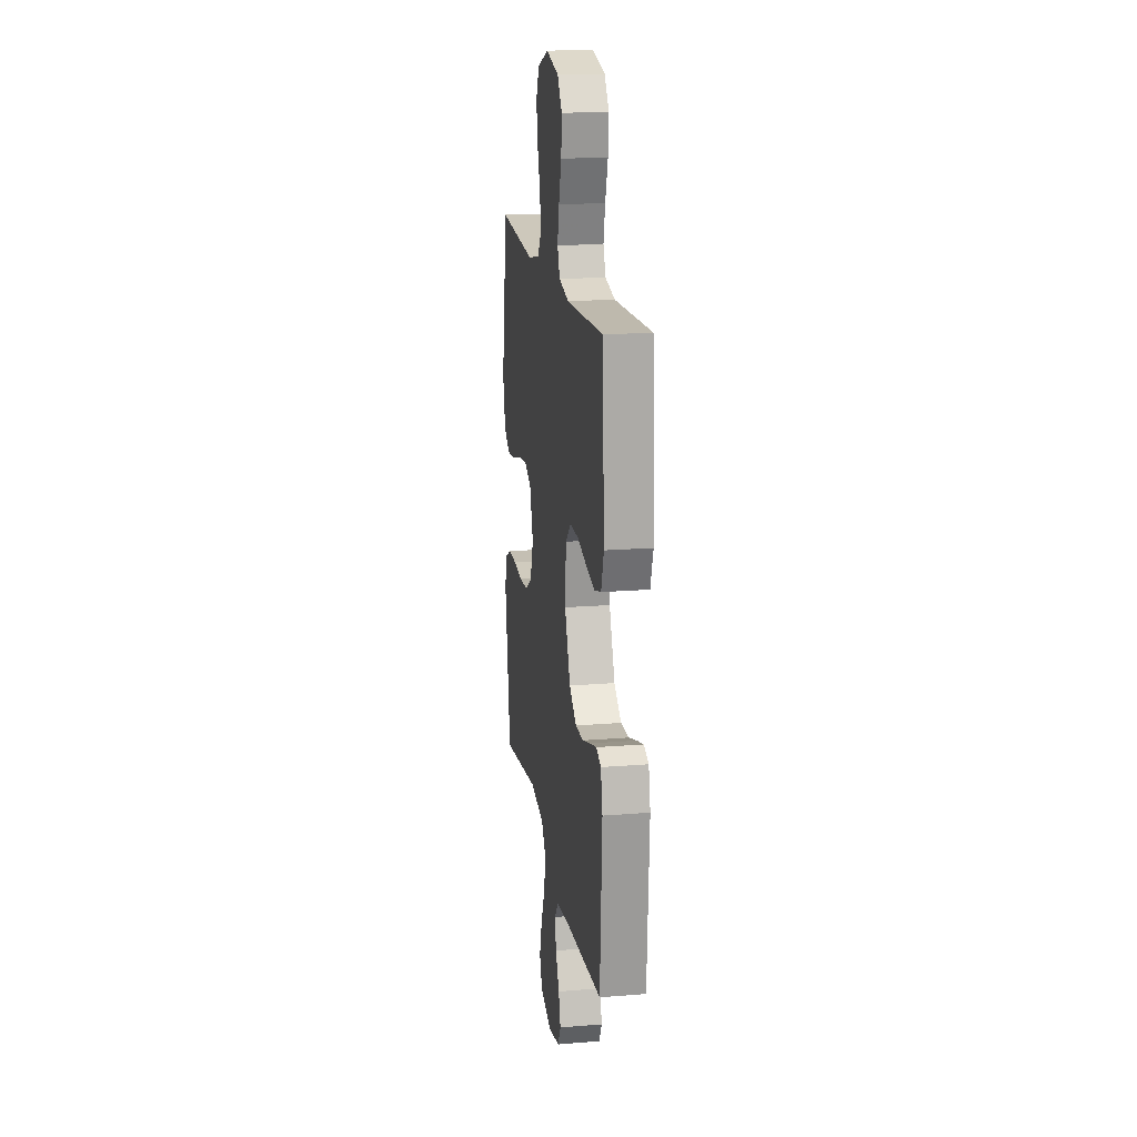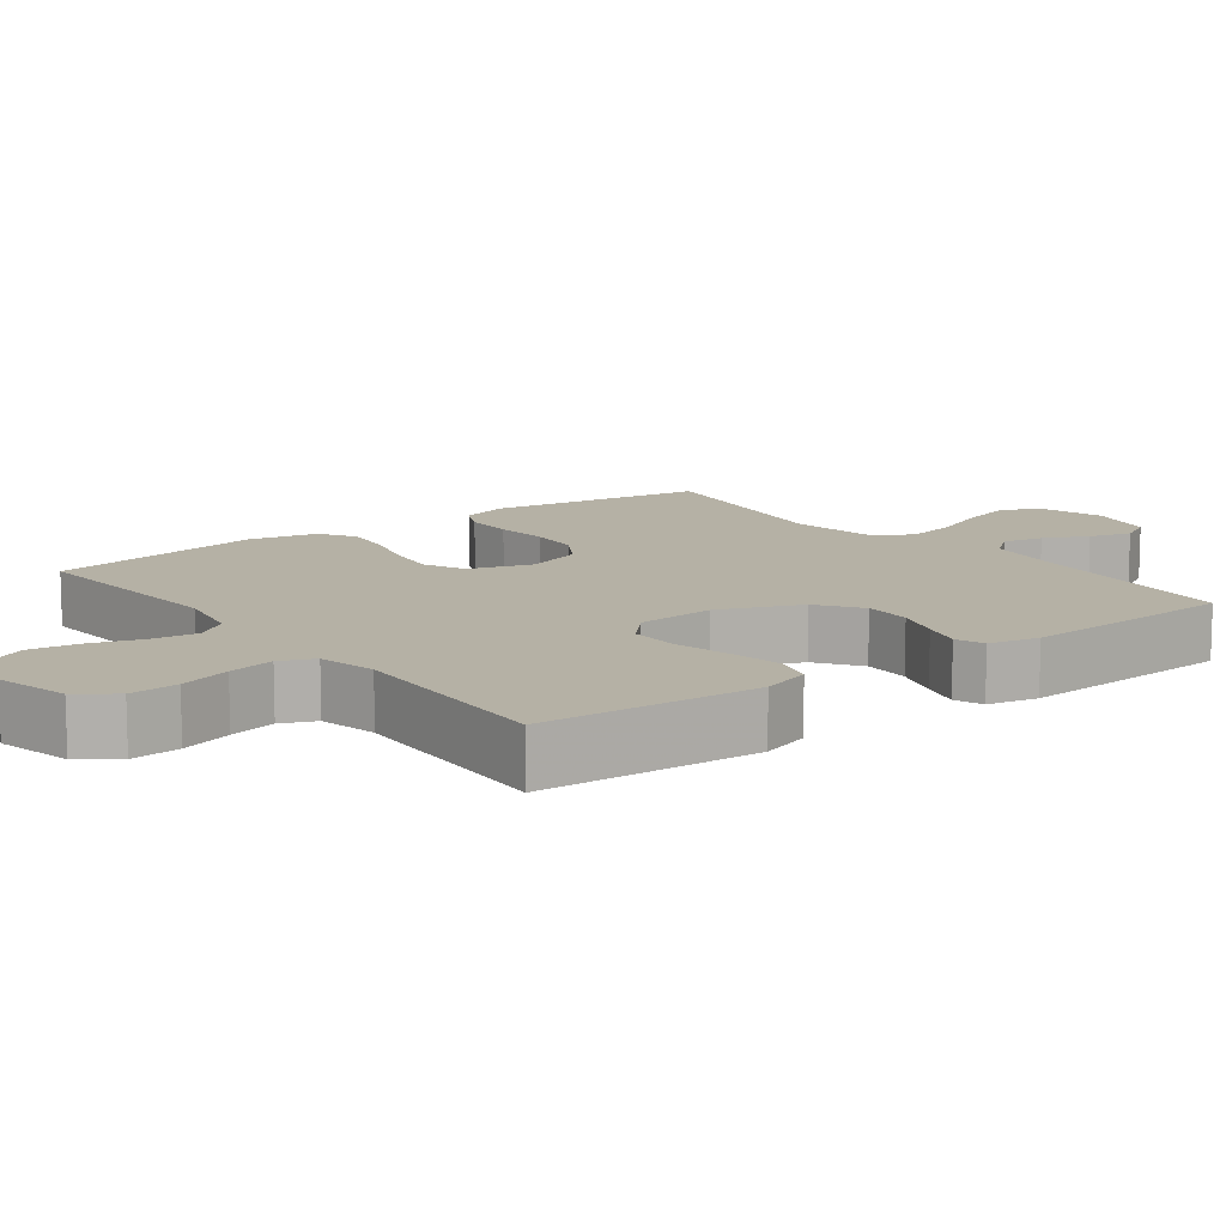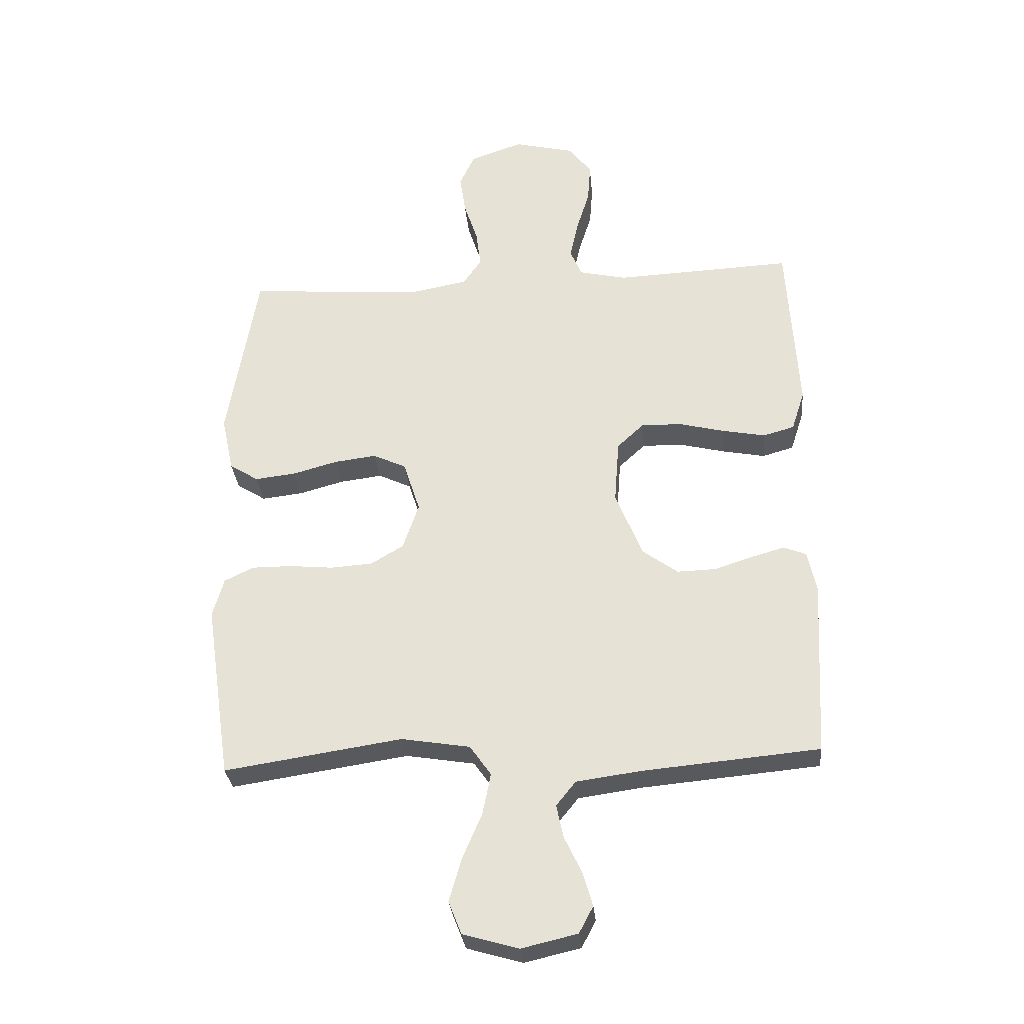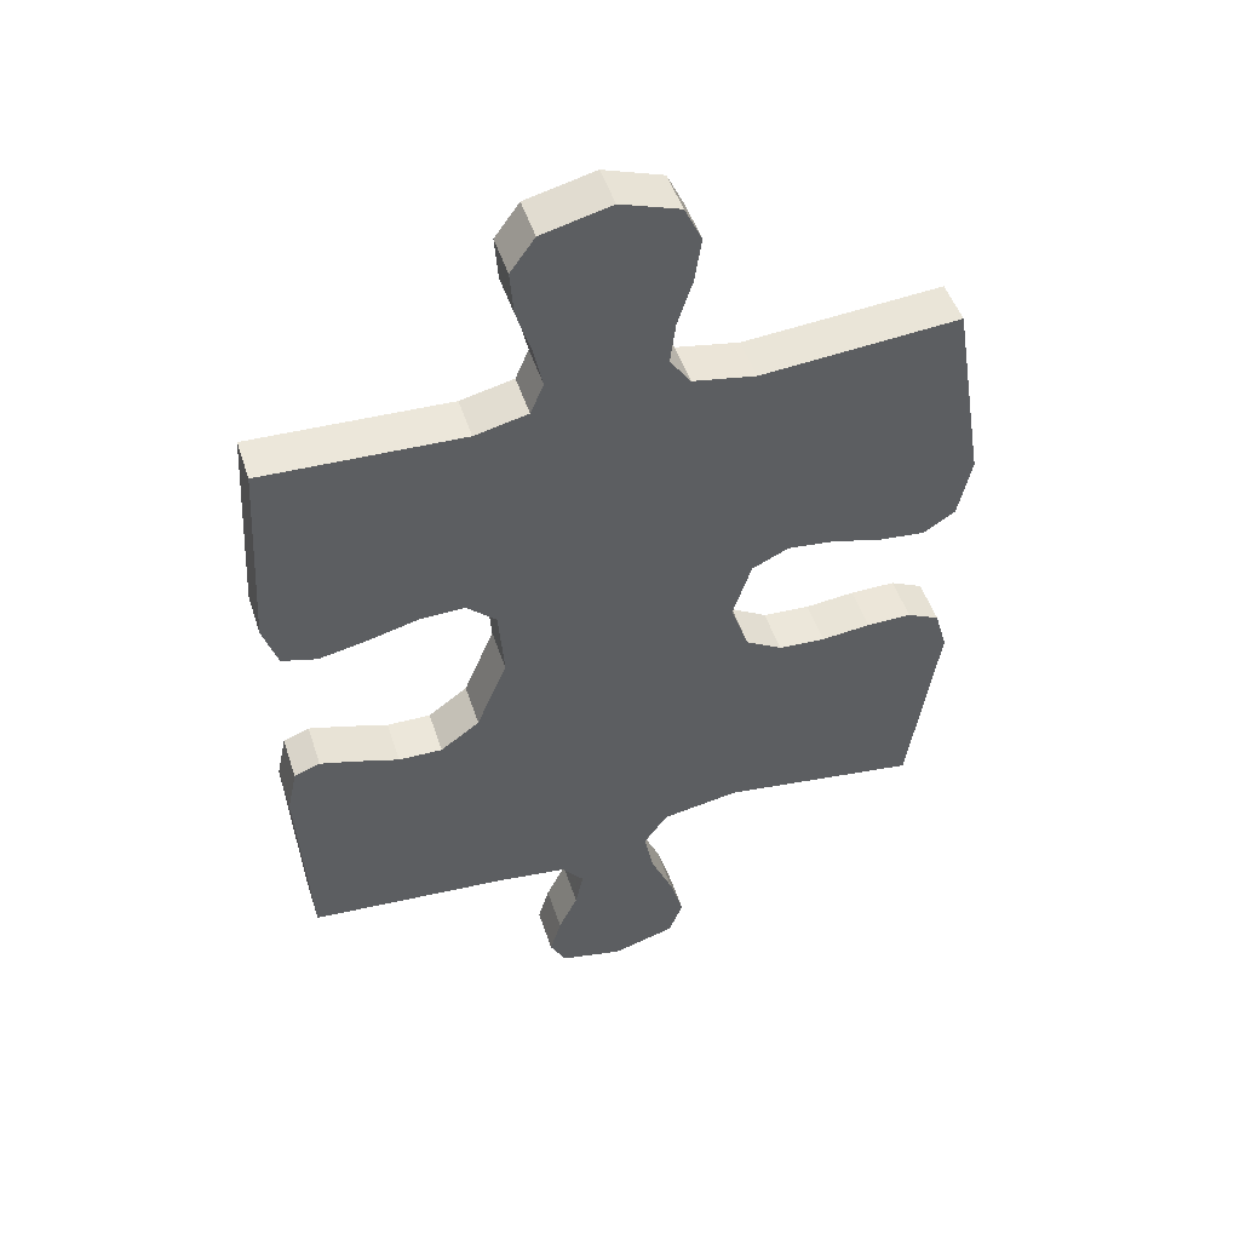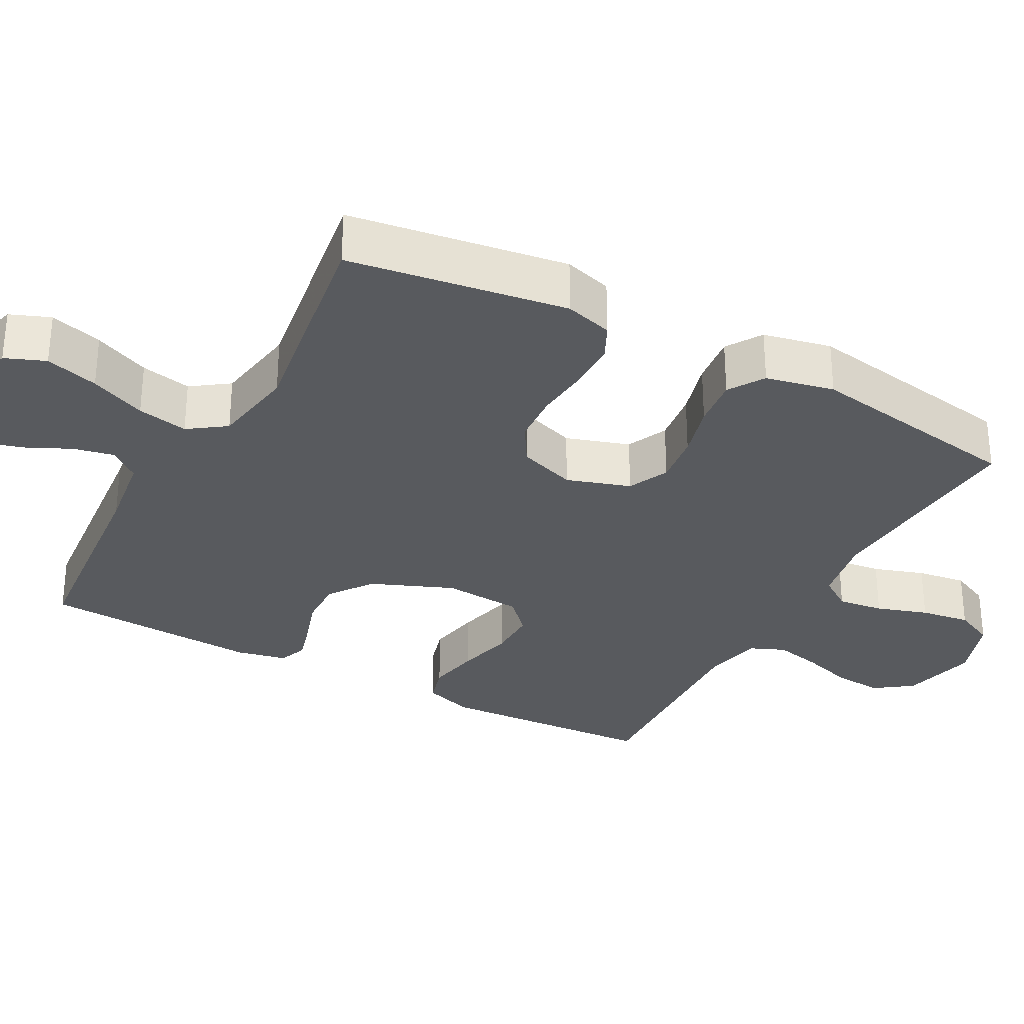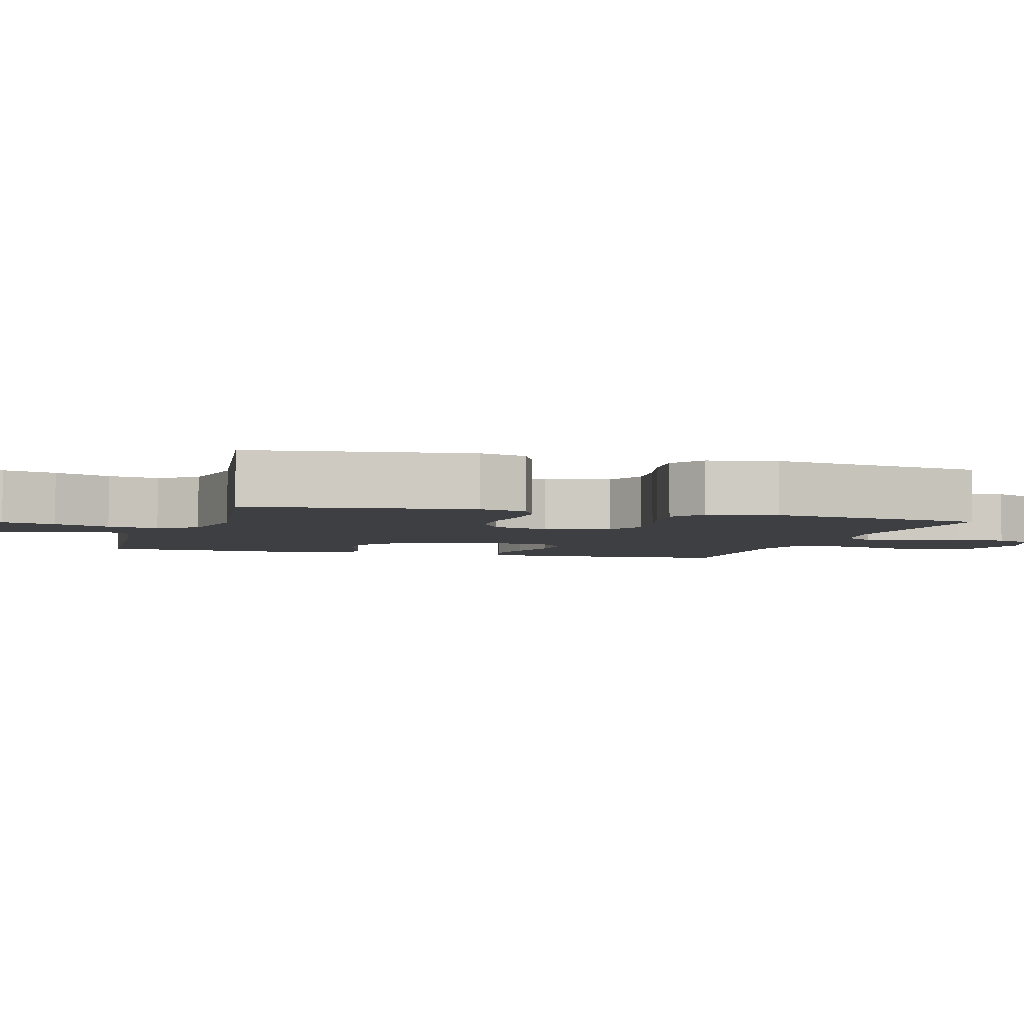
<metadata>
{"format":"obj","ext":"obj","renderer":"f3d","projection":"perspective","resolution":1024,"background":"white","views":[{"elev":17.9,"azim":81.0,"up":"+Z"},{"elev":11.8,"azim":53.0,"up":"+Y"},{"elev":-30.5,"azim":5.1,"up":"+Z"},{"elev":49.0,"azim":162.2,"up":"+Z"},{"elev":-31.0,"azim":-118.4,"up":"+Y"},{"elev":-3.9,"azim":-106.8,"up":"+Y"}]}
</metadata>
<code>
v 0.5 0.07 0.5
v 0.518 0.07 0.2
v 0.496 0.07 0.132
v 0.443 0.07 0.117
v 0.37 0.07 0.131
v 0.293 0.07 0.15
v 0.225 0.07 0.151
v 0.18 0.07 0.109
v 0.172 0.07 0
v 0.218 0.07 -0.112
v 0.277 0.07 -0.155
v 0.343 0.07 -0.153
v 0.407 0.07 -0.132
v 0.462 0.07 -0.116
v 0.501 0.07 -0.131
v 0.516 0.07 -0.2
v 0.5 0.07 -0.5
v 0.2 0.07 -0.528
v 0.093 0.07 -0.543
v 0.06 0.07 -0.584
v 0.072 0.07 -0.64
v 0.101 0.07 -0.701
v 0.118 0.07 -0.759
v 0.094 0.07 -0.804
v 0 0.07 -0.826
v -0.094 0.07 -0.799
v -0.116 0.07 -0.744
v -0.095 0.07 -0.671
v -0.062 0.07 -0.594
v -0.048 0.07 -0.524
v -0.084 0.07 -0.473
v -0.2 0.07 -0.454
v -0.5 0.07 -0.5
v -0.544 0.07 -0.2
v -0.525 0.07 -0.134
v -0.476 0.07 -0.11
v -0.408 0.07 -0.11
v -0.334 0.07 -0.117
v -0.263 0.07 -0.112
v -0.208 0.07 -0.079
v -0.181 0.07 0
v -0.209 0.07 0.087
v -0.265 0.07 0.113
v -0.336 0.07 0.104
v -0.412 0.07 0.083
v -0.481 0.07 0.075
v -0.53 0.07 0.106
v -0.55 0.07 0.2
v -0.5 0.07 0.5
v -0.2 0.07 0.479
v -0.105 0.07 0.497
v -0.074 0.07 0.542
v -0.082 0.07 0.605
v -0.105 0.07 0.675
v -0.115 0.07 0.743
v -0.089 0.07 0.798
v 0 0.07 0.829
v 0.104 0.07 0.804
v 0.141 0.07 0.753
v 0.136 0.07 0.686
v 0.114 0.07 0.615
v 0.1 0.07 0.551
v 0.12 0.07 0.504
v 0.2 0.07 0.486
v 0.5 0 0.5
v 0.518 0 0.2
v 0.496 0 0.132
v 0.443 0 0.117
v 0.37 0 0.131
v 0.293 0 0.15
v 0.225 0 0.151
v 0.18 0 0.109
v 0.172 0 0
v 0.218 0 -0.112
v 0.277 0 -0.155
v 0.343 0 -0.153
v 0.407 0 -0.132
v 0.462 0 -0.116
v 0.501 0 -0.131
v 0.516 0 -0.2
v 0.5 0 -0.5
v 0.2 0 -0.528
v 0.093 0 -0.543
v 0.06 0 -0.584
v 0.072 0 -0.64
v 0.101 0 -0.701
v 0.118 0 -0.759
v 0.094 0 -0.804
v 0 0 -0.826
v -0.094 0 -0.799
v -0.116 0 -0.744
v -0.095 0 -0.671
v -0.062 0 -0.594
v -0.048 0 -0.524
v -0.084 0 -0.473
v -0.2 0 -0.454
v -0.5 0 -0.5
v -0.544 0 -0.2
v -0.525 0 -0.134
v -0.476 0 -0.11
v -0.408 0 -0.11
v -0.334 0 -0.117
v -0.263 0 -0.112
v -0.208 0 -0.079
v -0.181 0 0
v -0.209 0 0.087
v -0.265 0 0.113
v -0.336 0 0.104
v -0.412 0 0.083
v -0.481 0 0.075
v -0.53 0 0.106
v -0.55 0 0.2
v -0.5 0 0.5
v -0.2 0 0.479
v -0.105 0 0.497
v -0.074 0 0.542
v -0.082 0 0.605
v -0.105 0 0.675
v -0.115 0 0.743
v -0.089 0 0.798
v 0 0 0.829
v 0.104 0 0.804
v 0.141 0 0.753
v 0.136 0 0.686
v 0.114 0 0.615
v 0.1 0 0.551
v 0.12 0 0.504
v 0.2 0 0.486
f 59 60 61
f 58 59 61
f 57 58 61
f 56 57 61
f 55 56 61
f 54 55 61
f 53 54 61
f 52 53 61 62
f 51 52 62 63
f 48 49 50
f 47 48 50
f 46 47 50
f 45 46 50
f 44 45 50
f 51 63 64
f 50 51 64
f 44 50 64
f 43 44 64
f 36 37 38
f 35 36 38
f 34 35 38
f 33 34 38
f 32 33 38
f 31 32 38 39
f 30 31 39 40
f 27 28 29
f 26 27 29
f 25 26 29
f 24 25 29
f 23 24 29
f 22 23 29
f 21 22 29
f 20 21 29 30
f 30 40 41
f 20 30 41
f 19 20 41
f 16 17 18
f 15 16 18
f 14 15 18
f 13 14 18
f 12 13 18
f 11 12 18 19
f 4 5 6
f 3 4 6
f 2 3 6
f 1 2 6
f 64 1 6
f 64 6 7
f 64 7 8
f 43 64 8
f 42 43 8
f 19 41 42
f 11 19 42
f 10 11 42
f 9 10 42
f 8 9 42
f 125 124 123
f 125 123 122
f 125 122 121
f 125 121 120
f 125 120 119
f 125 119 118
f 125 118 117
f 126 125 117 116
f 127 126 116 115
f 114 113 112
f 114 112 111
f 114 111 110
f 114 110 109
f 114 109 108
f 128 127 115
f 128 115 114
f 128 114 108
f 128 108 107
f 102 101 100
f 102 100 99
f 102 99 98
f 102 98 97
f 102 97 96
f 103 102 96 95
f 104 103 95 94
f 93 92 91
f 93 91 90
f 93 90 89
f 93 89 88
f 93 88 87
f 93 87 86
f 93 86 85
f 94 93 85 84
f 105 104 94
f 105 94 84
f 105 84 83
f 82 81 80
f 82 80 79
f 82 79 78
f 82 78 77
f 82 77 76
f 83 82 76 75
f 70 69 68
f 70 68 67
f 70 67 66
f 70 66 65
f 70 65 128
f 71 70 128
f 72 71 128
f 72 128 107
f 72 107 106
f 106 105 83
f 106 83 75
f 106 75 74
f 106 74 73
f 106 73 72
f 1 65 66 2
f 2 66 67 3
f 3 67 68 4
f 4 68 69 5
f 5 69 70 6
f 6 70 71 7
f 7 71 72 8
f 8 72 73 9
f 9 73 74 10
f 10 74 75 11
f 11 75 76 12
f 12 76 77 13
f 13 77 78 14
f 14 78 79 15
f 15 79 80 16
f 16 80 81 17
f 17 81 82 18
f 18 82 83 19
f 19 83 84 20
f 20 84 85 21
f 21 85 86 22
f 22 86 87 23
f 23 87 88 24
f 24 88 89 25
f 25 89 90 26
f 26 90 91 27
f 27 91 92 28
f 28 92 93 29
f 29 93 94 30
f 30 94 95 31
f 31 95 96 32
f 32 96 97 33
f 33 97 98 34
f 34 98 99 35
f 35 99 100 36
f 36 100 101 37
f 37 101 102 38
f 38 102 103 39
f 39 103 104 40
f 40 104 105 41
f 41 105 106 42
f 42 106 107 43
f 43 107 108 44
f 44 108 109 45
f 45 109 110 46
f 46 110 111 47
f 47 111 112 48
f 48 112 113 49
f 49 113 114 50
f 50 114 115 51
f 51 115 116 52
f 52 116 117 53
f 53 117 118 54
f 54 118 119 55
f 55 119 120 56
f 56 120 121 57
f 57 121 122 58
f 58 122 123 59
f 59 123 124 60
f 60 124 125 61
f 61 125 126 62
f 62 126 127 63
f 63 127 128 64
f 64 128 65 1

</code>
